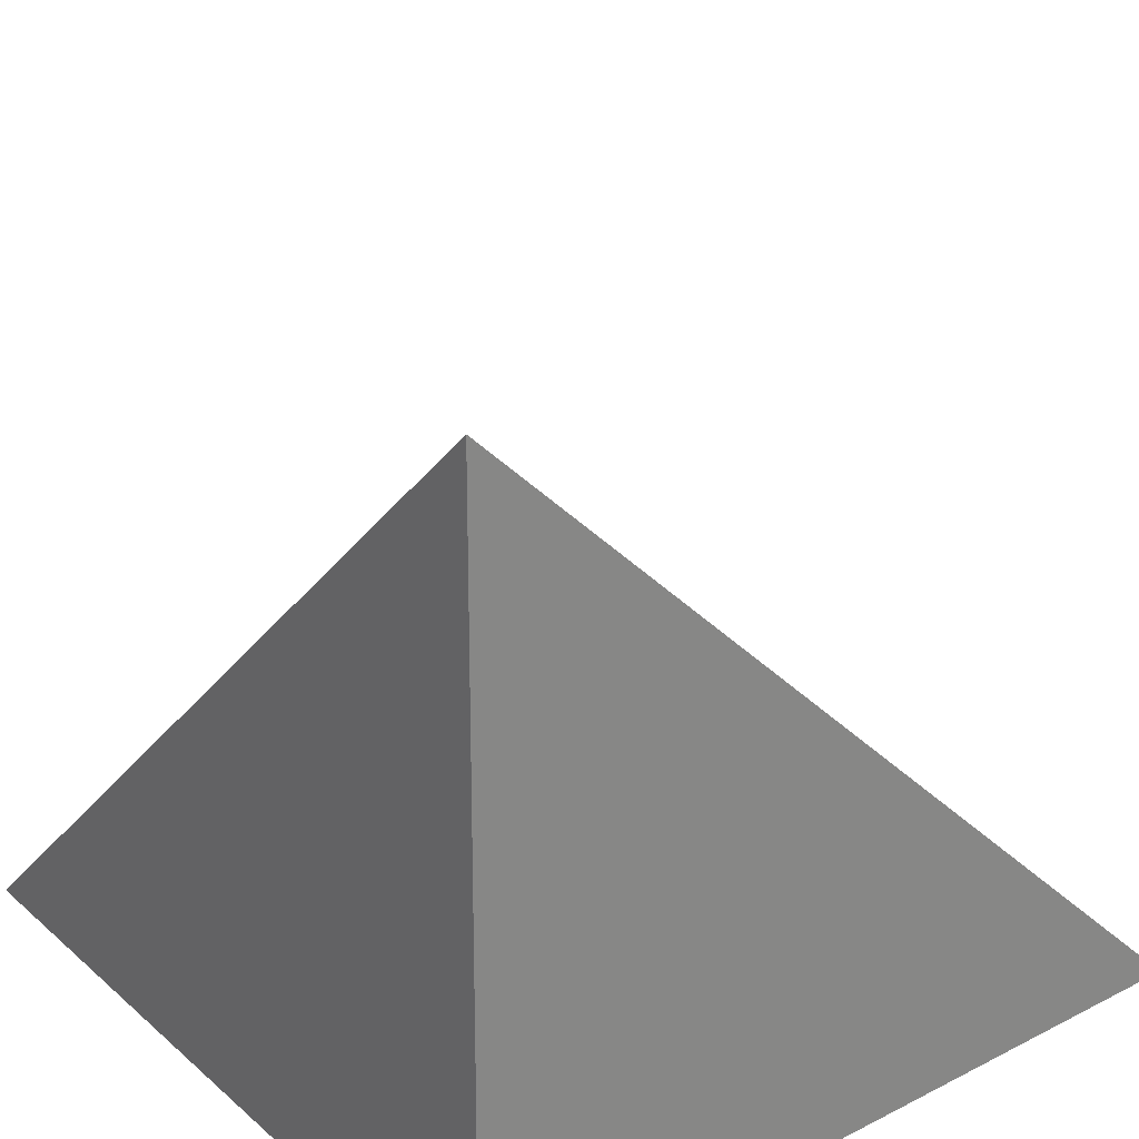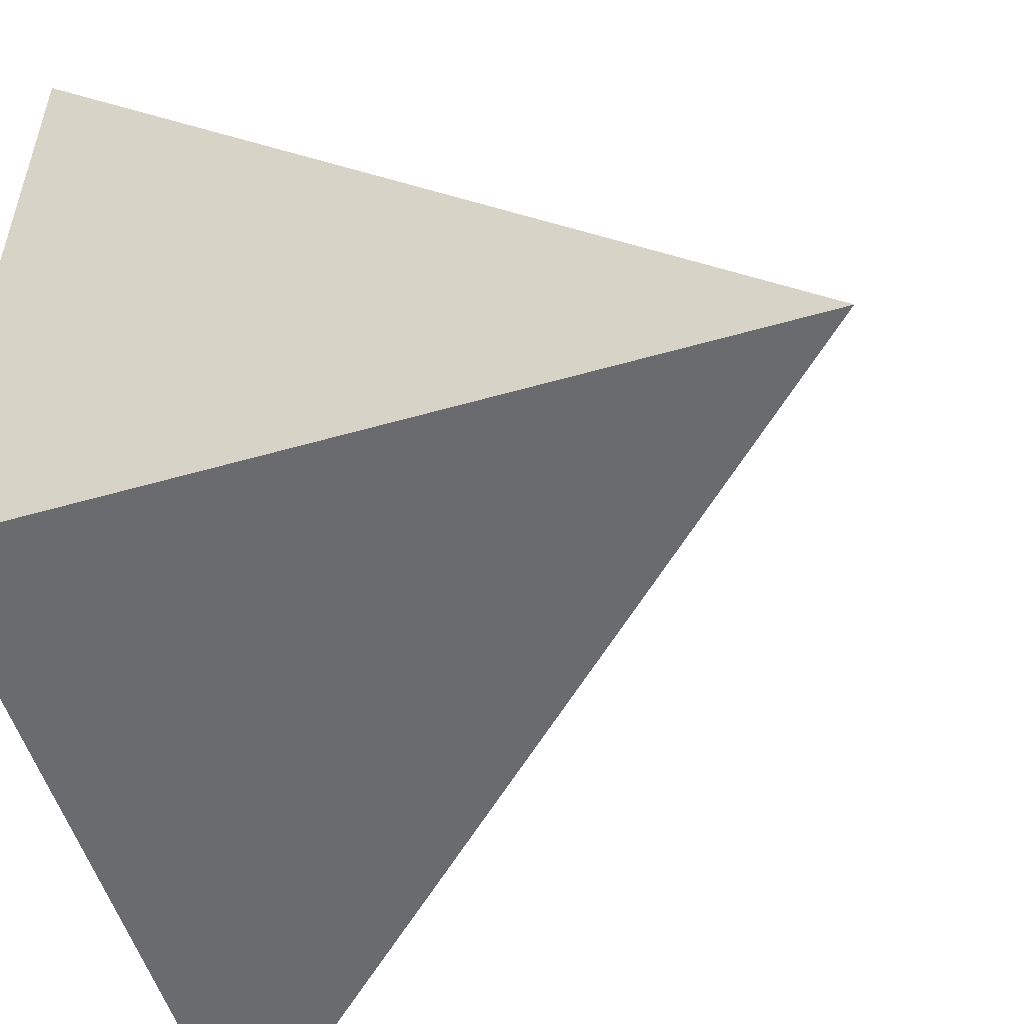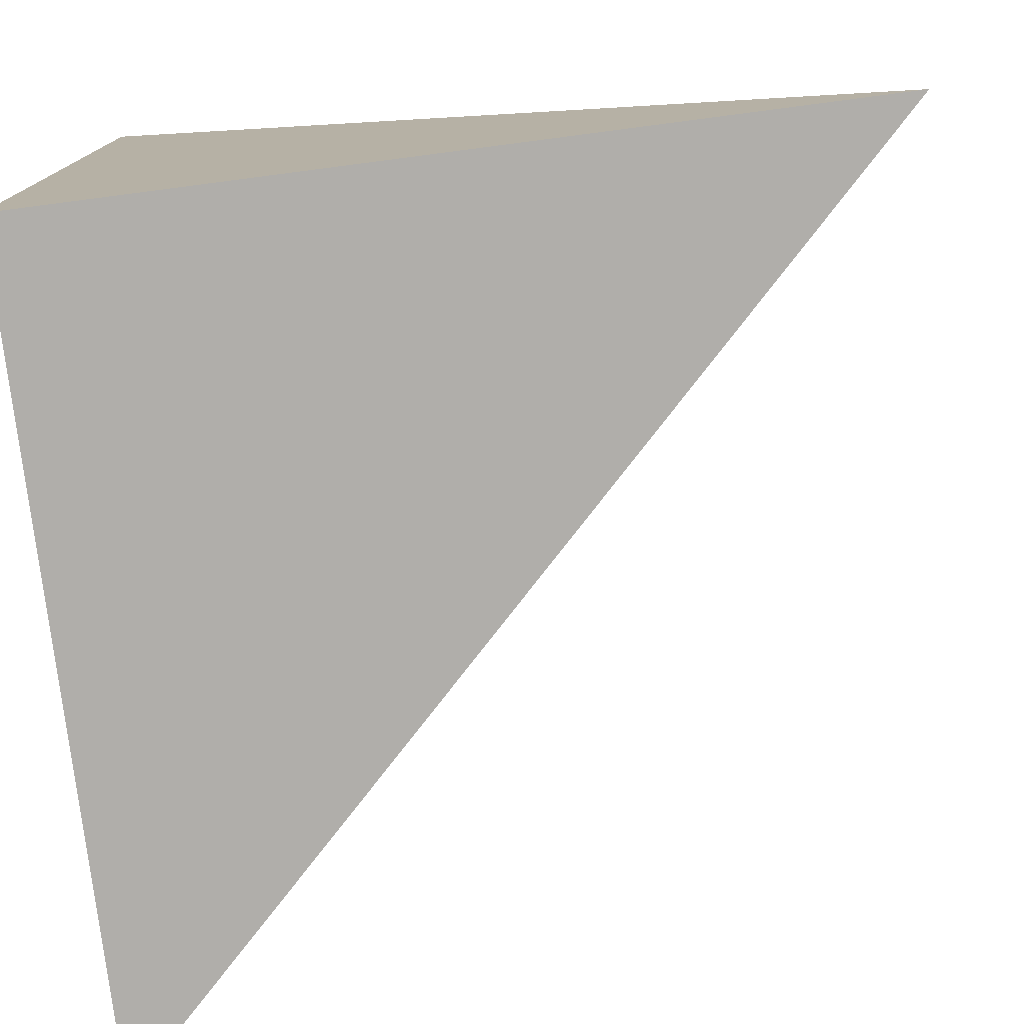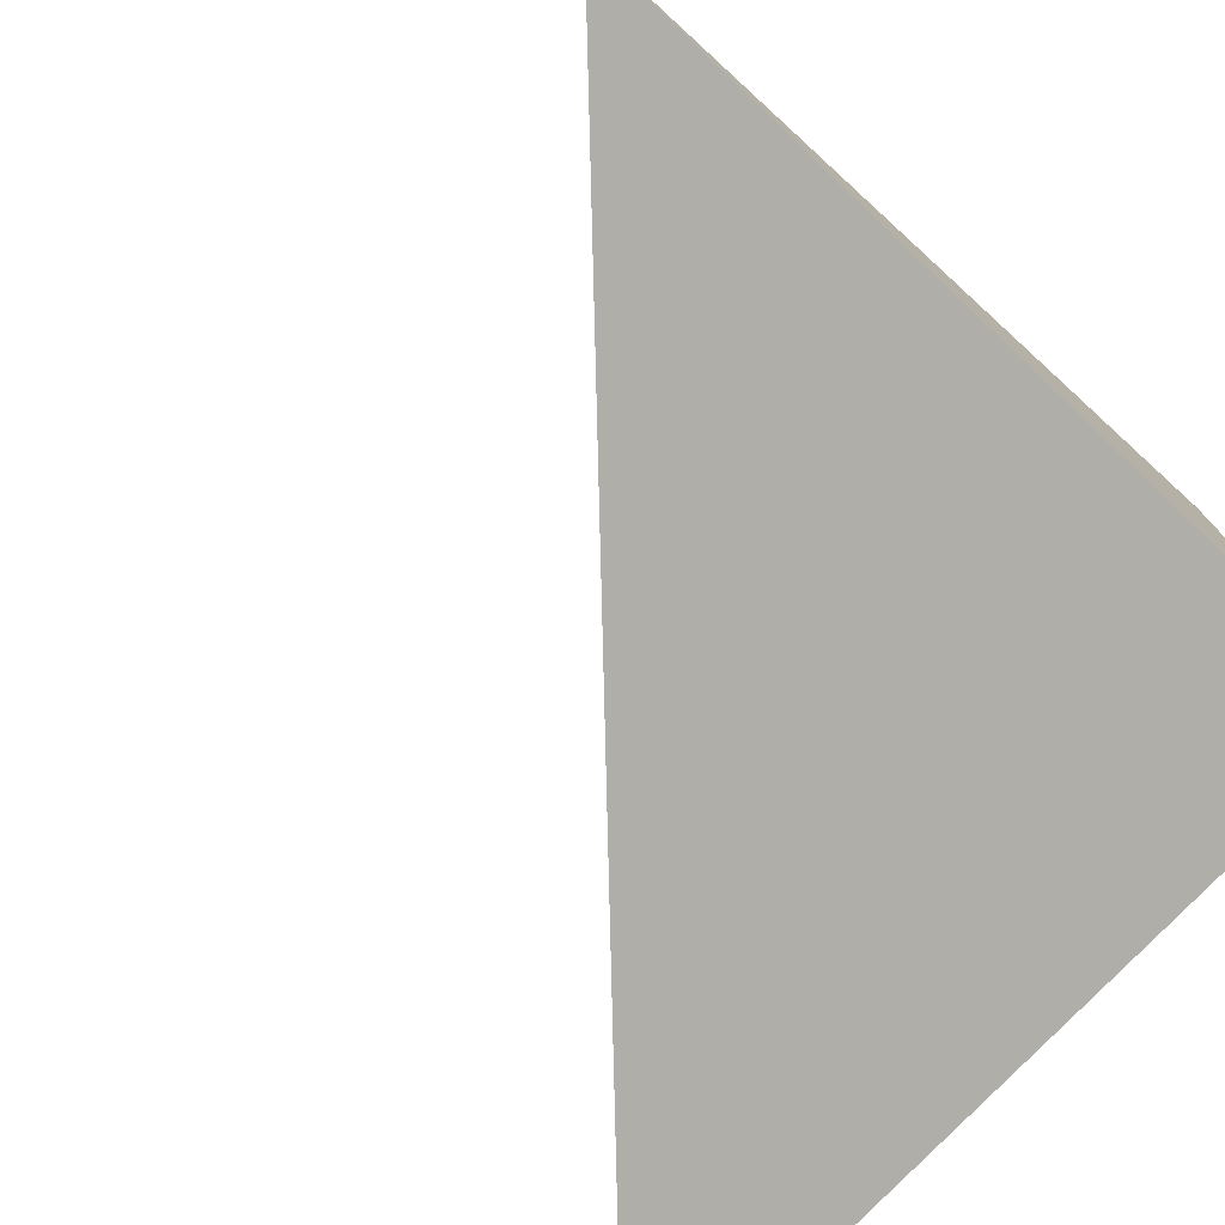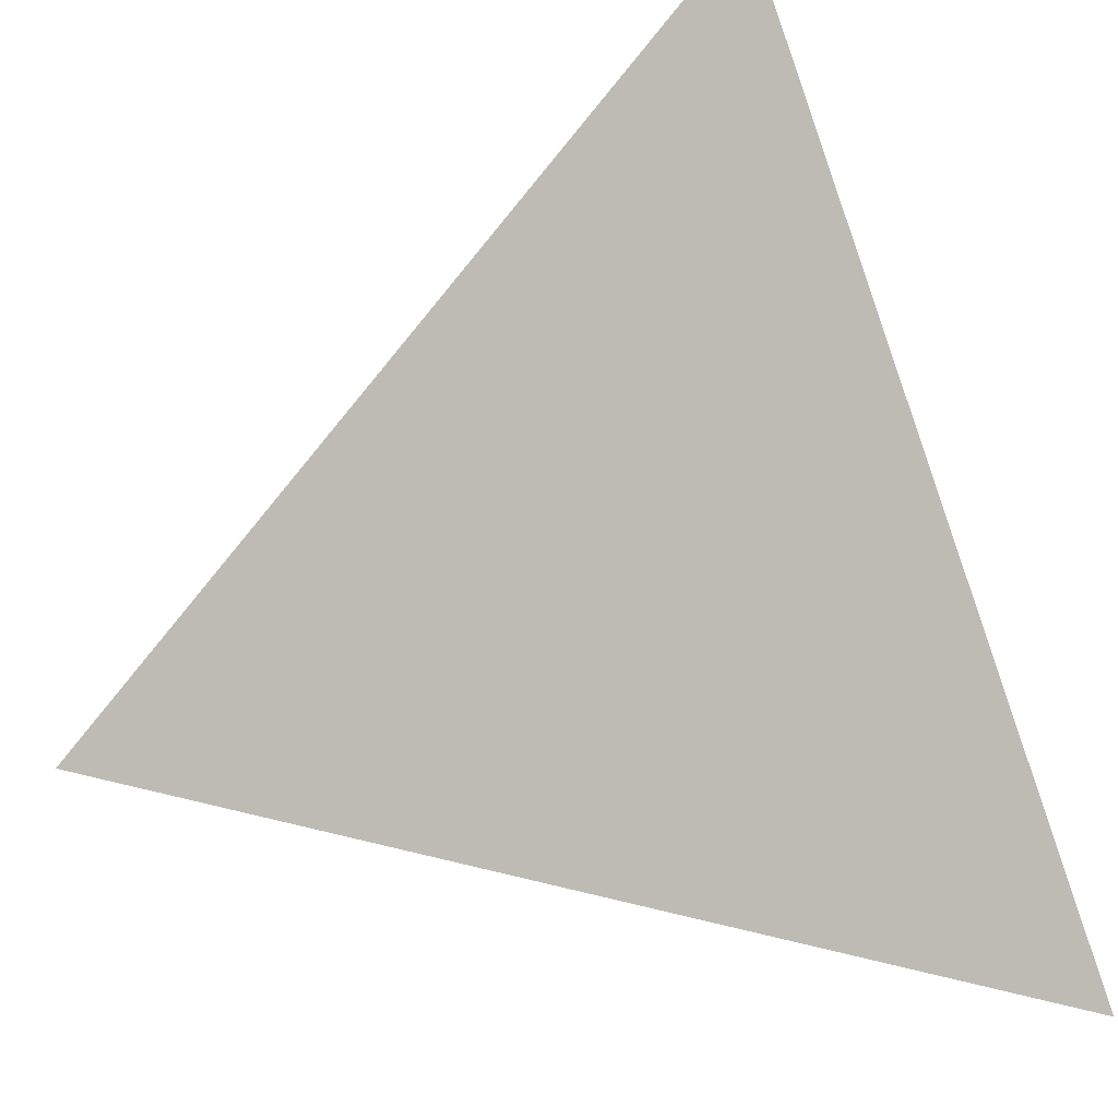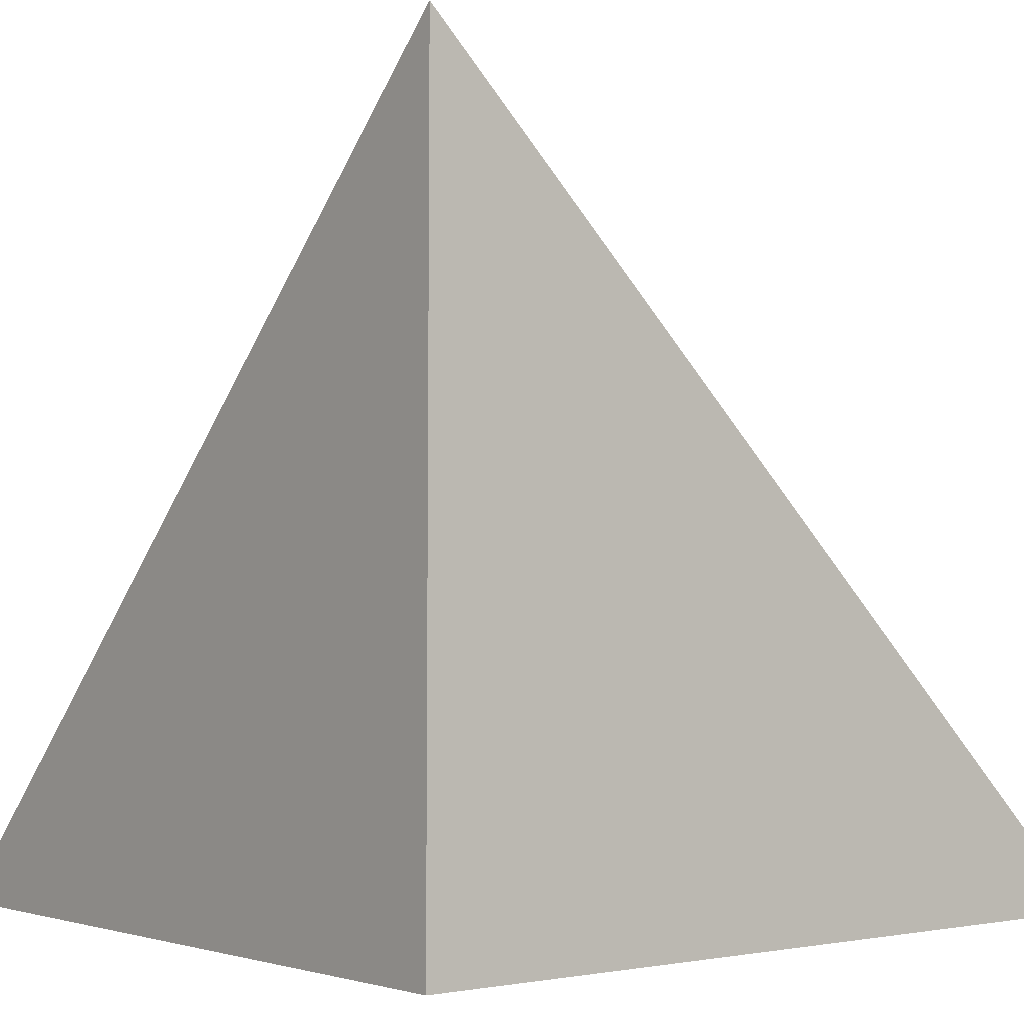
<metadata>
{"format":"obj","ext":"obj","renderer":"f3d","projection":"perspective","resolution":1024,"background":"white","views":[{"elev":28.1,"azim":-37.4,"up":"+Z"},{"elev":-53.0,"azim":17.0,"up":"+Z"},{"elev":-77.4,"azim":7.4,"up":"+Z"},{"elev":-77.5,"azim":136.4,"up":"+Y"},{"elev":35.3,"azim":64.3,"up":"+Y"},{"elev":-1.1,"azim":-37.8,"up":"+Z"}]}
</metadata>
<code>
v  0.9995  0  0.9995
v  2.003  0  1.003
v  0.9938  1.005  0.9938
v  1.003  0  2.003
f 1 3 2
f 1 4 3
f 1 2 4
f 2 3 4

</code>
